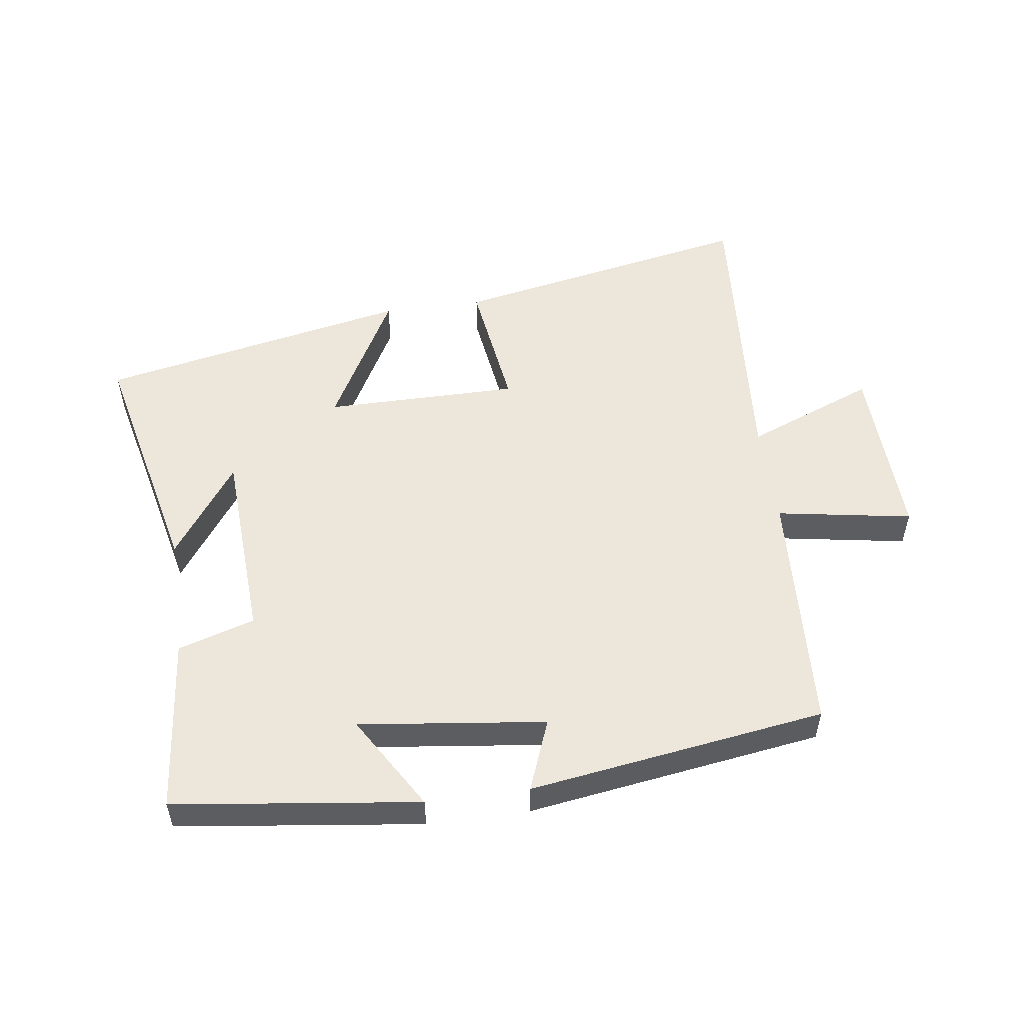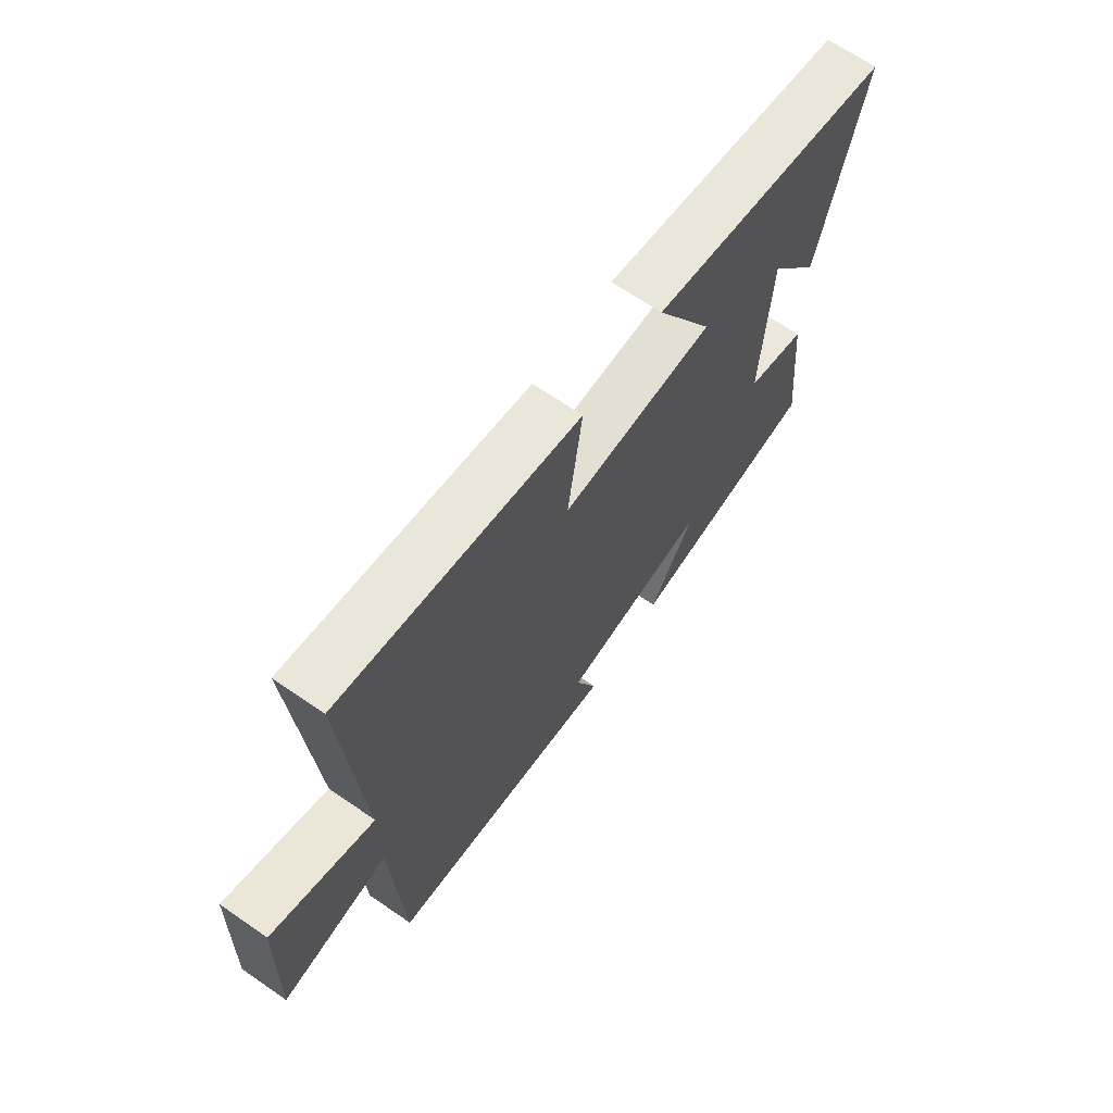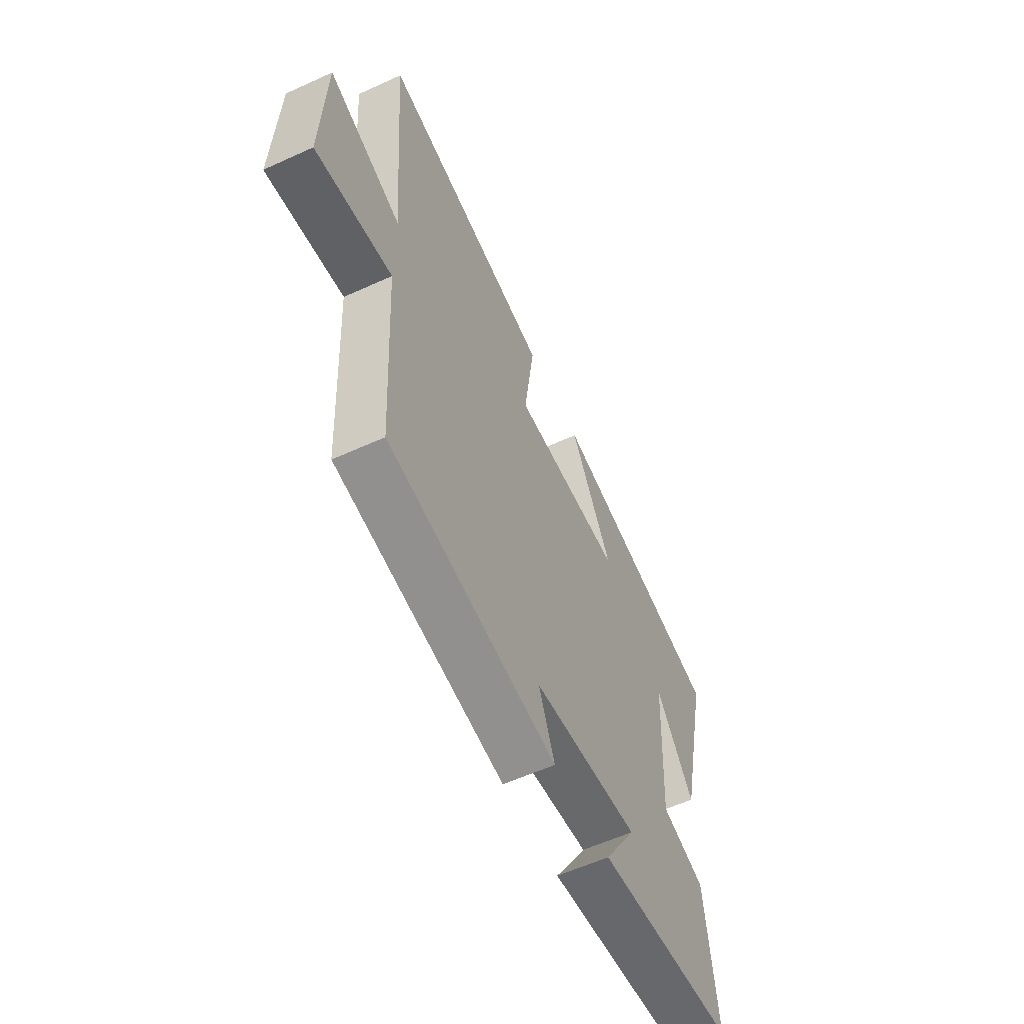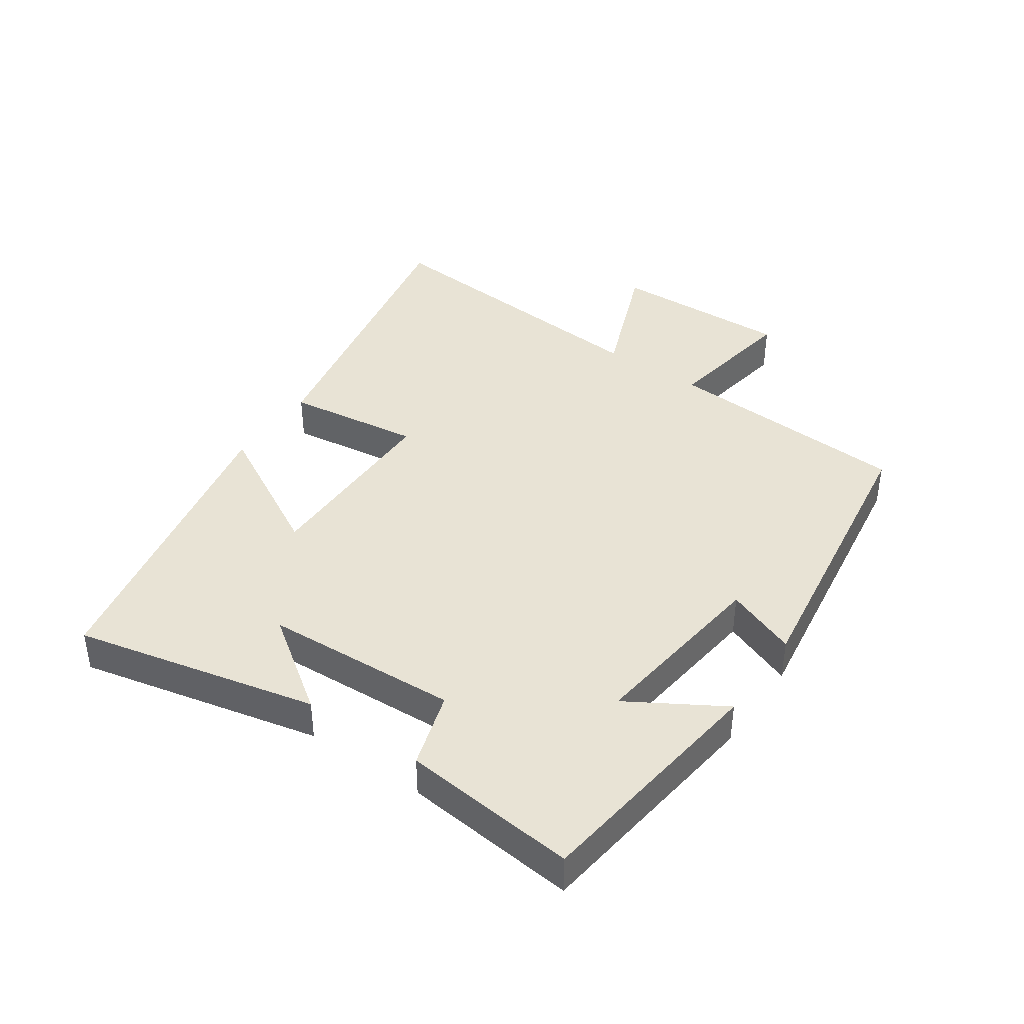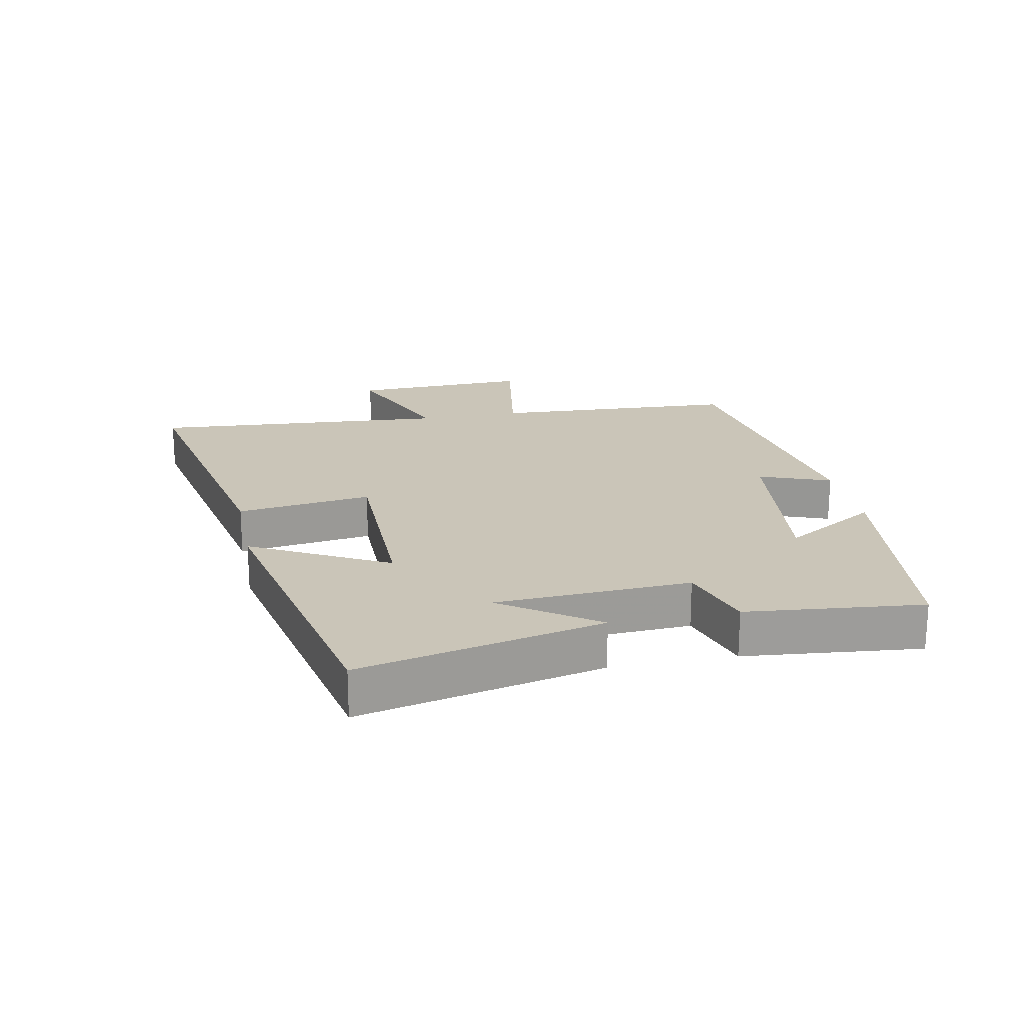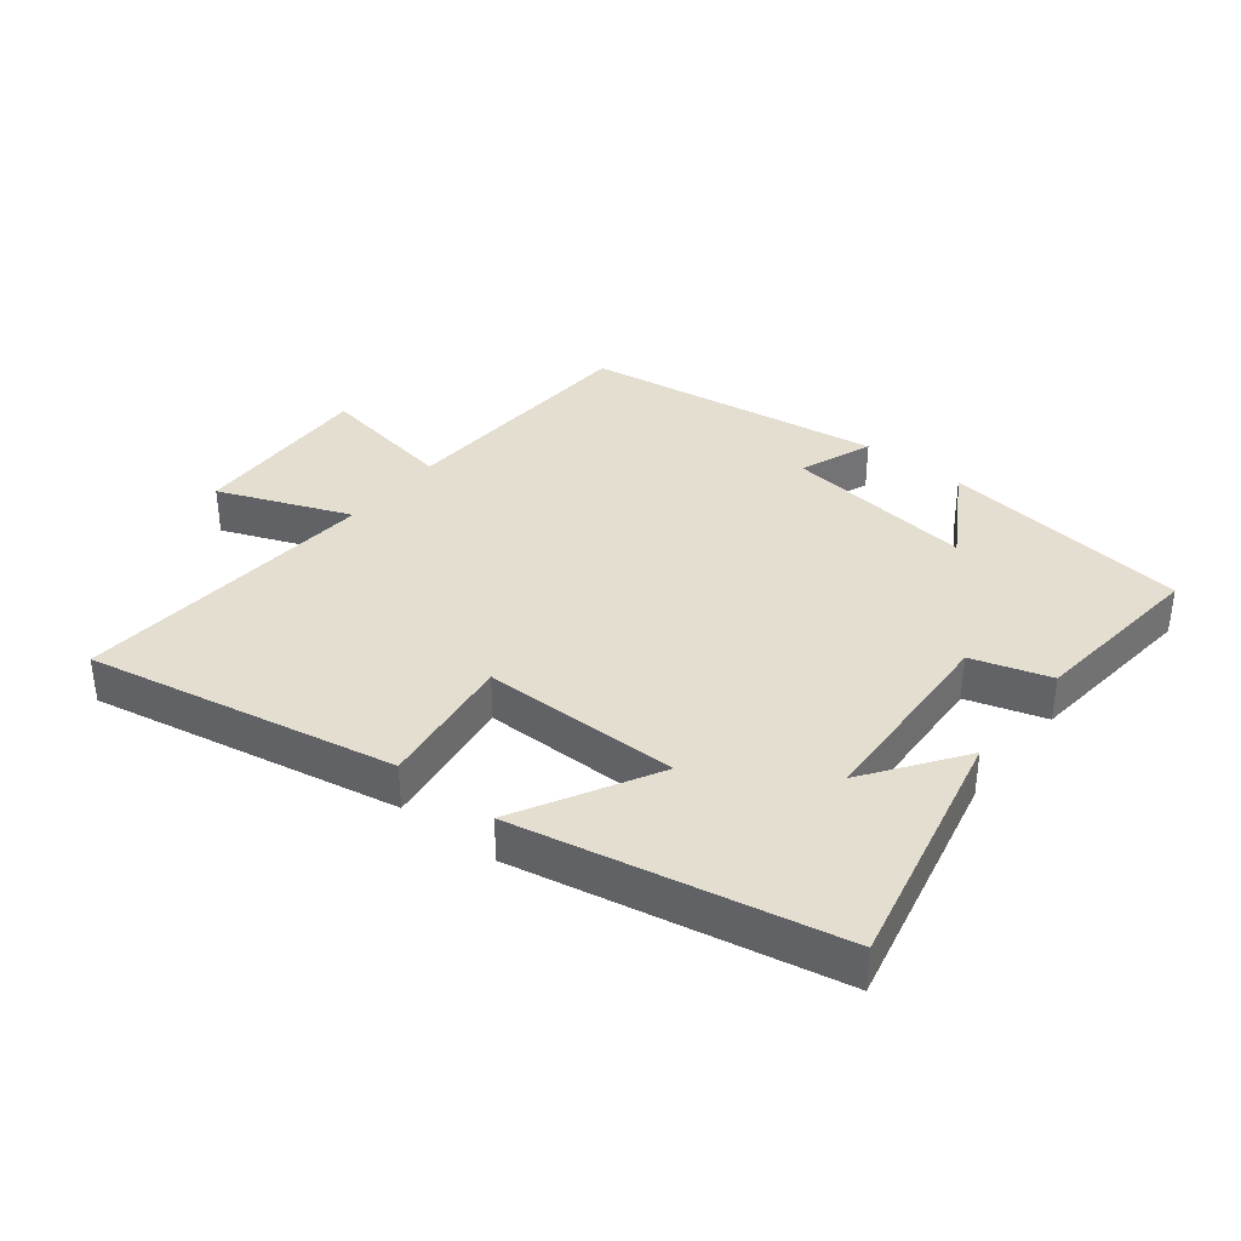
<metadata>
{"format":"obj","ext":"obj","renderer":"f3d","projection":"perspective","resolution":1024,"background":"white","views":[{"elev":53.1,"azim":172.1,"up":"+Y"},{"elev":67.1,"azim":-55.3,"up":"+Z"},{"elev":-58.7,"azim":-64.8,"up":"+Z"},{"elev":41.0,"azim":124.7,"up":"+Y"},{"elev":20.3,"azim":78.6,"up":"+Y"},{"elev":36.4,"azim":38.4,"up":"+Y"}]}
</metadata>
<code>
v -0.535 0.07 0.592
v -0.061 0.07 0.5
v -0.09 0.07 0.288
v 0.214 0.07 0.288
v 0.099 0.07 0.5
v 0.586 0.07 0.402
v 0.5 0.07 0.021
v 0.396 0.07 0.168
v 0.38 0.07 -0.138
v 0.5 0.07 -0.175
v 0.528 0.07 -0.451
v 0.145 0.07 -0.5
v 0.234 0.07 -0.352
v -0.058 0.07 -0.388
v -0.015 0.07 -0.5
v -0.479 0.07 -0.432
v -0.5 0.07 -0.044
v -0.712 0.07 -0.08
v -0.702 0.07 0.202
v -0.5 0.07 0.122
v -0.535 0 0.592
v -0.061 0 0.5
v -0.09 0 0.288
v 0.214 0 0.288
v 0.099 0 0.5
v 0.586 0 0.402
v 0.5 0 0.021
v 0.396 0 0.168
v 0.38 0 -0.138
v 0.5 0 -0.175
v 0.528 0 -0.451
v 0.145 0 -0.5
v 0.234 0 -0.352
v -0.058 0 -0.388
v -0.015 0 -0.5
v -0.479 0 -0.432
v -0.5 0 -0.044
v -0.712 0 -0.08
v -0.702 0 0.202
v -0.5 0 0.122
f 17 18 19 20
f 16 17 20
f 15 16 20
f 14 15 20
f 13 14 20 1
f 11 12 13
f 10 11 13
f 9 10 13
f 8 9 13
f 6 7 8
f 4 5 6 8
f 3 4 8 13
f 1 2 3
f 1 3 13
f 40 39 38 37
f 40 37 36
f 40 36 35
f 40 35 34
f 21 40 34 33
f 33 32 31
f 33 31 30
f 33 30 29
f 33 29 28
f 28 27 26
f 28 26 25 24
f 33 28 24 23
f 23 22 21
f 33 23 21
f 1 21 22 2
f 2 22 23 3
f 3 23 24 4
f 4 24 25 5
f 5 25 26 6
f 6 26 27 7
f 7 27 28 8
f 8 28 29 9
f 9 29 30 10
f 10 30 31 11
f 11 31 32 12
f 12 32 33 13
f 13 33 34 14
f 14 34 35 15
f 15 35 36 16
f 16 36 37 17
f 17 37 38 18
f 18 38 39 19
f 19 39 40 20
f 20 40 21 1

</code>
